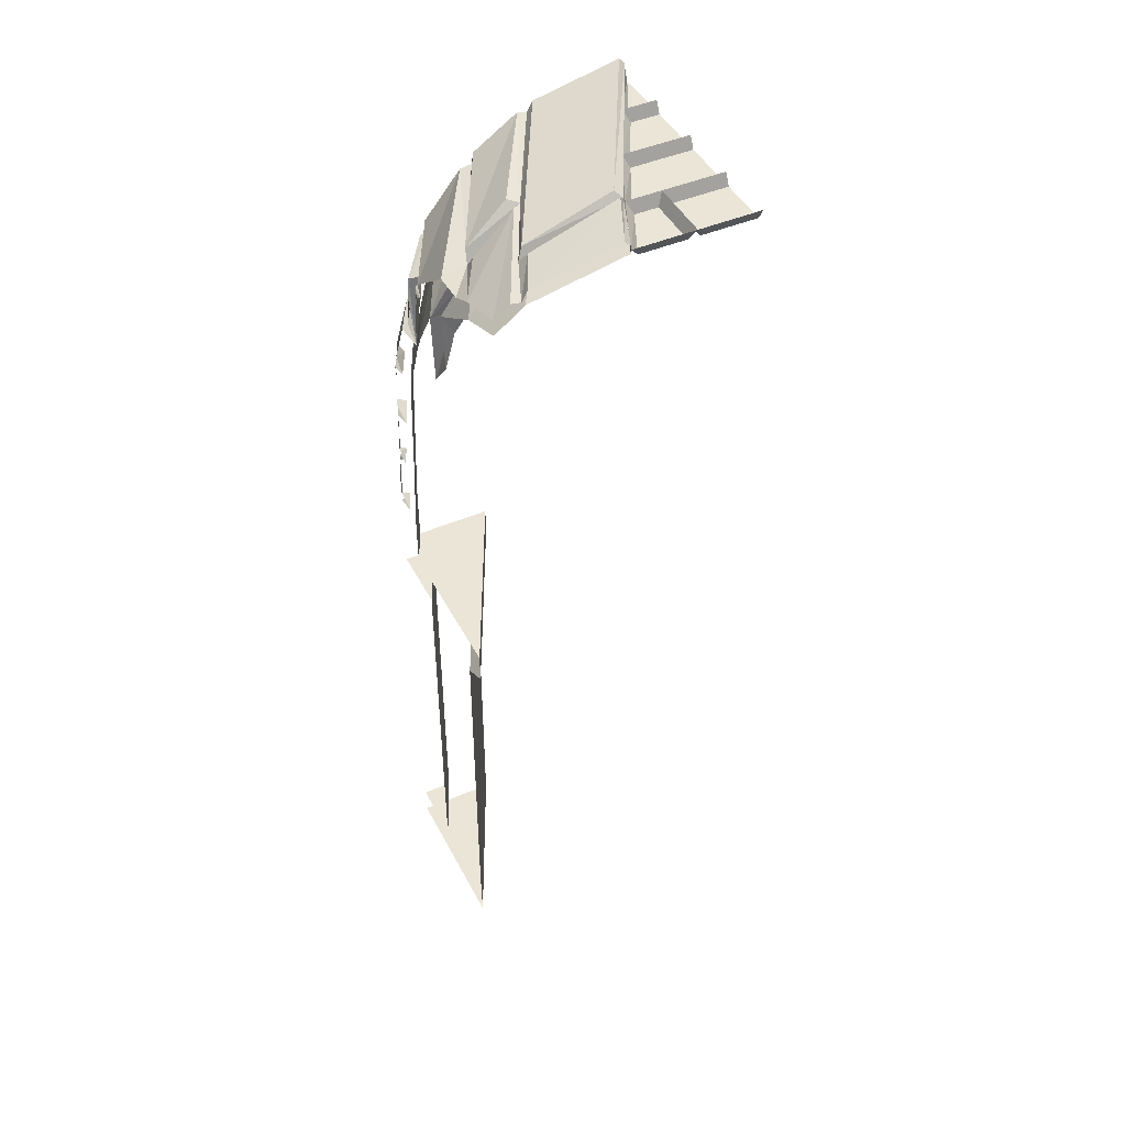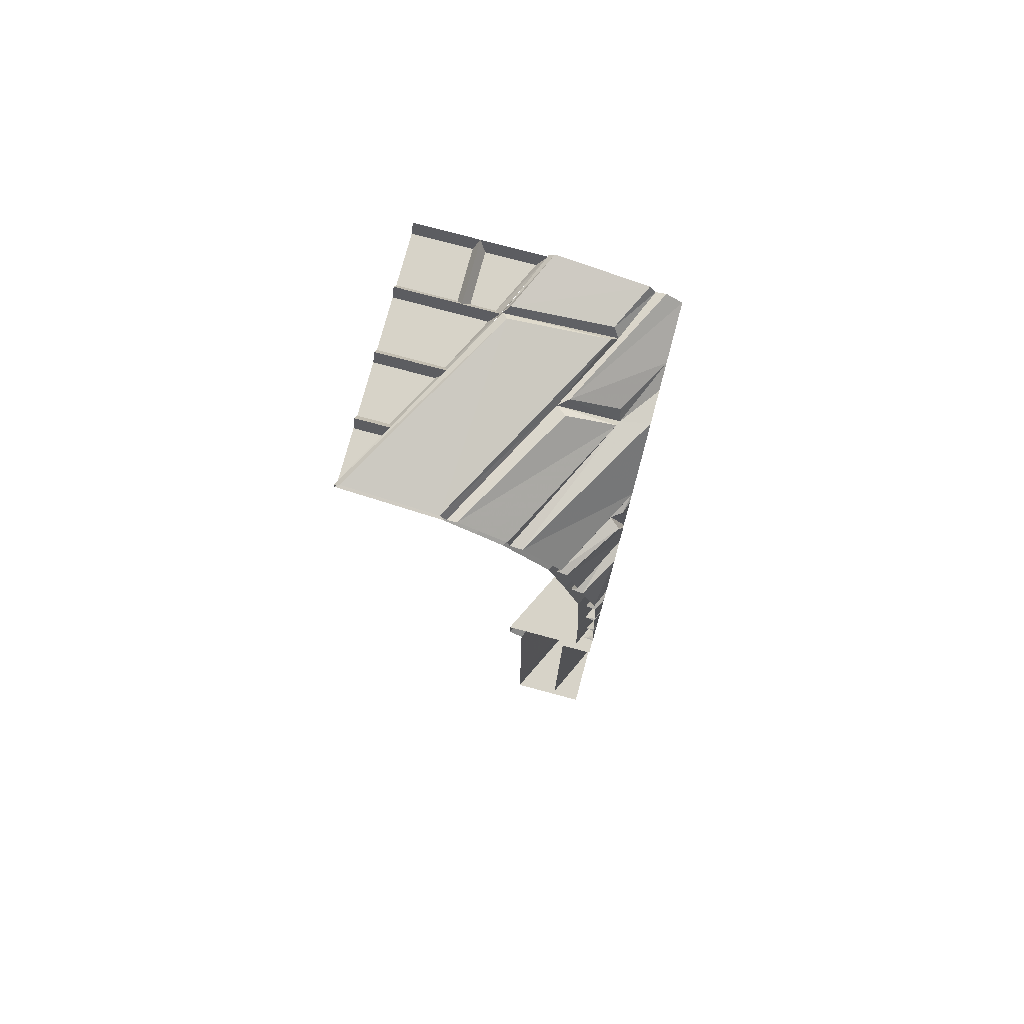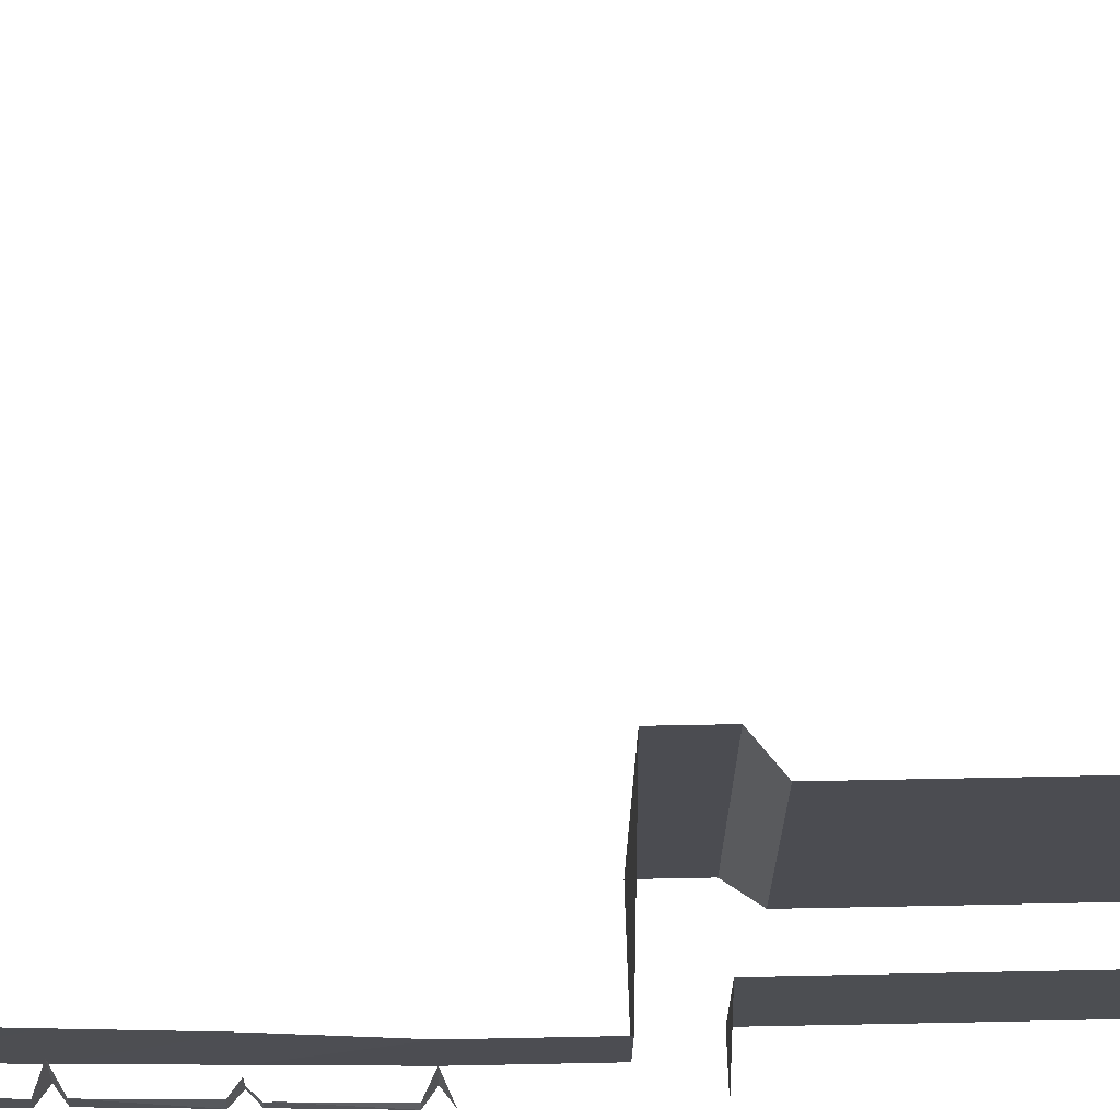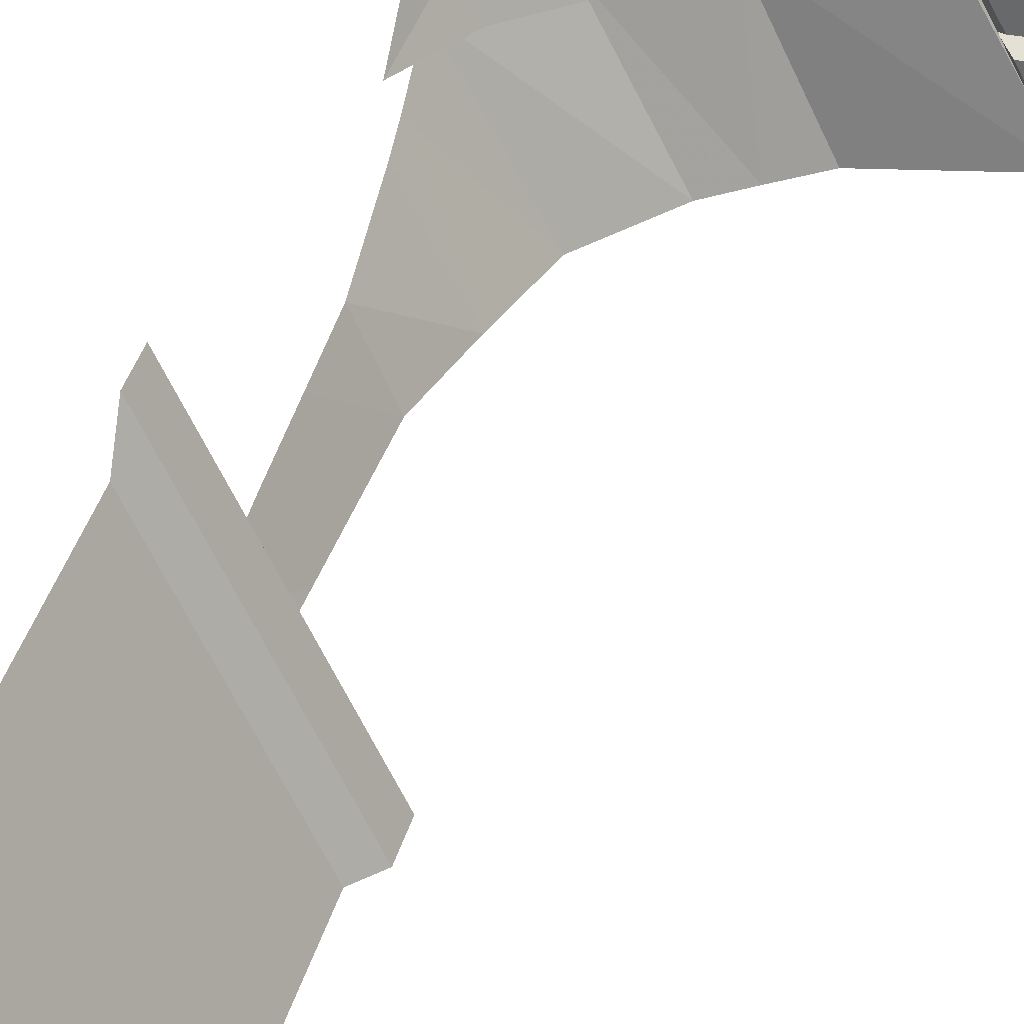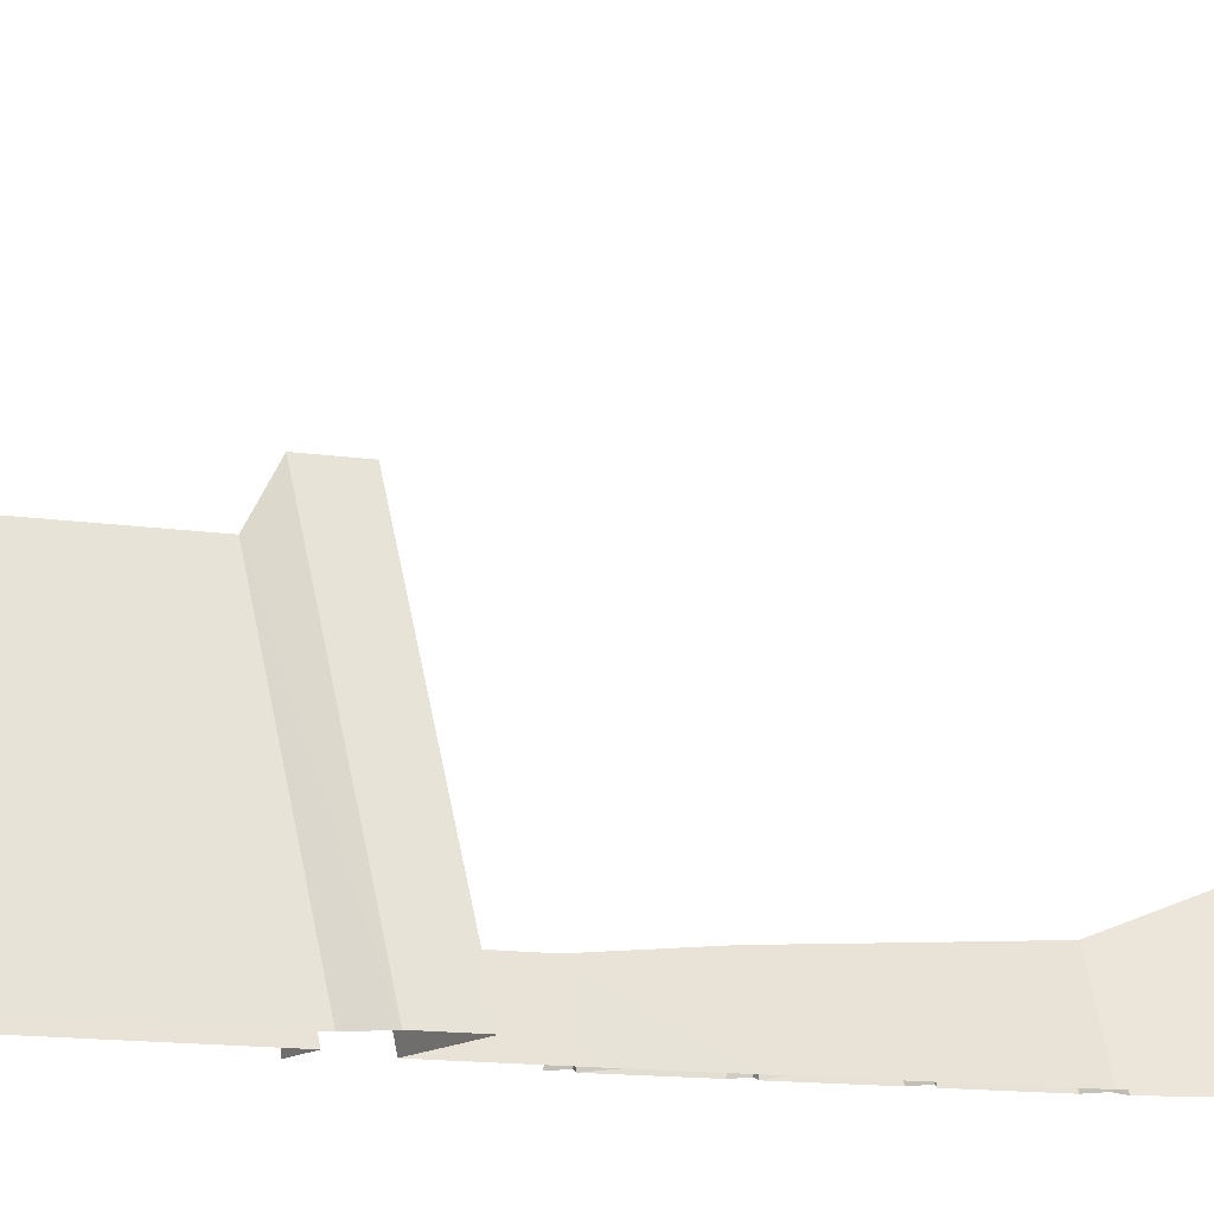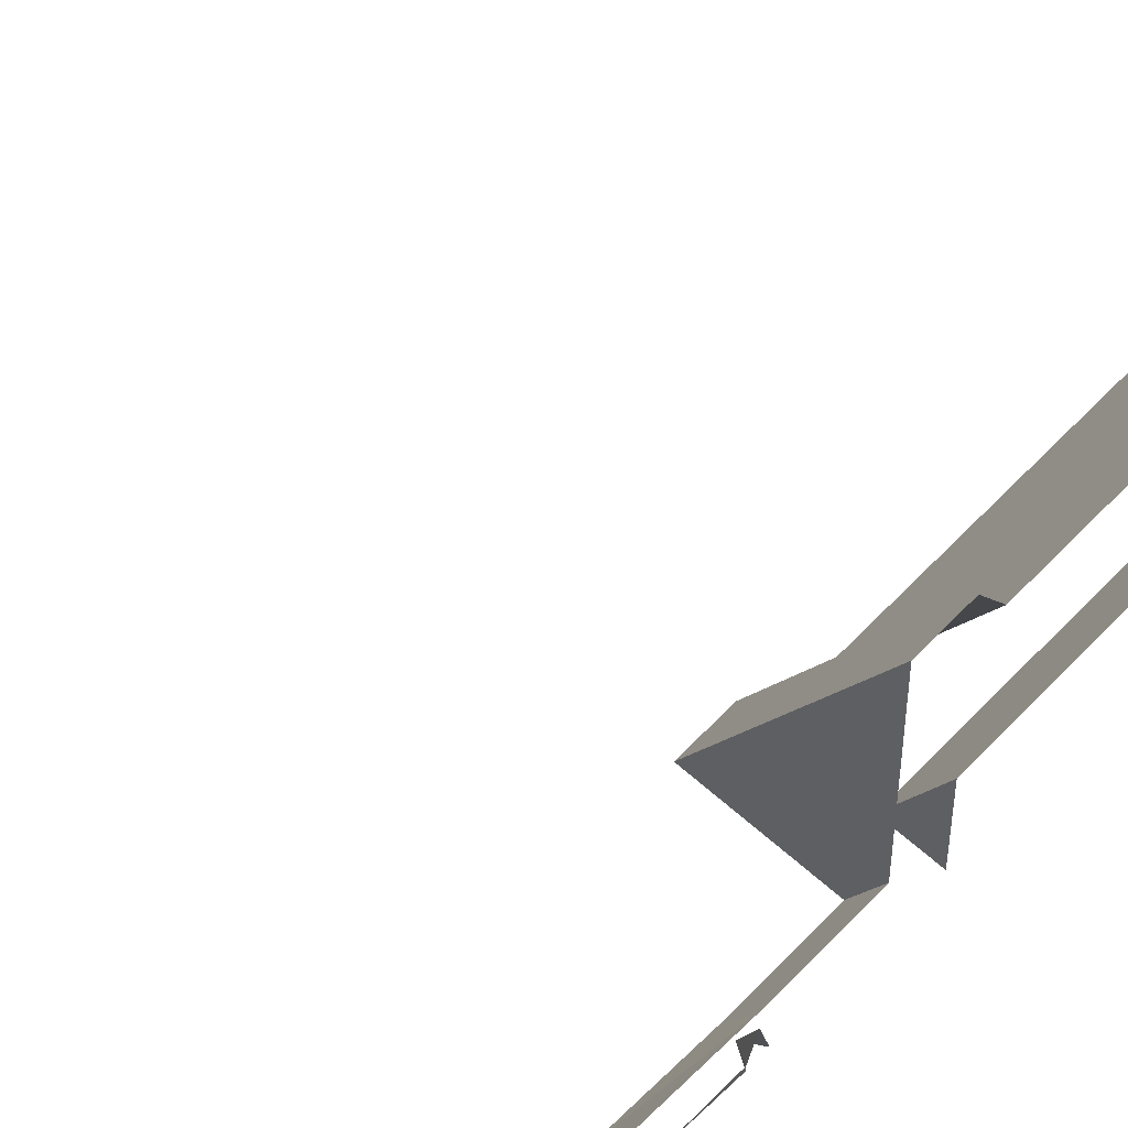
<metadata>
{"format":"obj","ext":"obj","renderer":"f3d","projection":"perspective","resolution":1024,"background":"white","views":[{"elev":45.6,"azim":-26.4,"up":"+Y"},{"elev":76.9,"azim":-165.0,"up":"+Y"},{"elev":48.2,"azim":-91.4,"up":"+Z"},{"elev":34.9,"azim":14.1,"up":"+Z"},{"elev":-9.6,"azim":65.0,"up":"+Z"},{"elev":60.8,"azim":-137.3,"up":"+Z"}]}
</metadata>
<code>
v -0.3984 0.04688 0.5
v -0.375 0.08594 0.5
v -0.2891 0.08594 0.3203
v -0.3125 0.04688 0.2969
v -0.4375 0.05469 0.5
v -0.2031 0.05469 0.03125
v -0.5 0.007812 0.5
v -0.5 -0.0625 0.2891
v -0.3828 -0.0625 0.07812
v -0.3906 -0.1094 0.04688
v -0.5 -0.1094 0.1953
v -0.5 -0.1172 0.07031
v -0.1719 -0.1172 -0.5
v -0.5 -0.2969 -0.1562
v -0.3203 -0.2969 -0.5
v -0.4453 -0.3438 -0.25
v -0.5 -0.3281 -0.1406
v -0.5 -0.3438 -0.1328
v -0.4844 -0.3594 -0.2188
v -0.5 -0.3594 -0.1719
v -0.5 -0.4375 -0.1953
v -0.5 -0.6094 -0.2031
v -0.4844 -0.3594 -0.2812
v -0.5 -0.4375 -0.2578
v -0.3438 -0.3594 -0.5
v -0.5 -0.5625 -0.2812
v -0.3906 -0.5625 -0.5
v -0.3672 -0.6094 -0.5
v -0.4141 -0.6328 -0.5
v -0.5 -0.6328 -0.3438
v -0.4688 -0.8281 -0.5
v -0.5 -0.8281 -0.4297
v -0.4375 -0.875 -0.5
v -0.5 -0.875 -0.375
v -0.4766 -0.8984 -0.5
v -0.5 -0.8984 -0.4531
v -0.5 -0.9297 -0.4453
v -0.4844 -1.102 -0.5
v -0.5 -1.102 -0.4609
v -0.4453 -1.125 -0.5
v -0.5 -1.125 -0.375
v -0.4844 -1.148 -0.5
v -0.5 -1.148 -0.4609
v -0.4922 -1.352 -0.5
v -0.5 -1.352 -0.4688
v -0.4609 -1.375 -0.5
v -0.5 -1.375 -0.4219
v -0.5 -1.375 -0.4375
v -0.4922 -1.398 -0.5
v -0.5 -1.398 -0.4766
v -0.5 -1.414 -0.4766
v -0.5 -1.602 -0.5
v -0.5 -1.602 -0.4844
v -0.4609 -1.625 -0.5
v -0.5 -1.625 -0.4062
v -0.5 -1.648 -0.5
v -0.1641 0.04688 0
v -0.2891 0.08594 0.2734
v 0.1016 0.1406 0.25
v 0.07812 0.1641 0.2266
v 0.125 0.08594 -0.5
v 0.1016 0.04688 -0.5
v 0.0625 0.05469 -0.5
v -0.2031 0.05469 -0.03125
v -0.3828 -0.0625 0.01562
v -0.1172 -0.0625 -0.5
v -0.125 -0.1094 -0.5
v -0.3047 -0.3438 -0.5
v -0.2812 -0.1875 0.03125
v -0.4531 -0.3828 0.05469
v -0.3984 -0.3828 -0.0625
v -0.2266 -0.1875 -0.08594
v -0.09375 -0.07031 0.01562
v -0.125 0.03125 0.01562
v -0.3672 -0.1328 0.03125
v -0.5 -0.2969 0.04688
v -0.5 -0.5156 0.07031
v -0.5 -0.6406 -0.03125
v -0.5 -0.375 -0.05469
v -0.3125 -0.1328 -0.08594
v -0.03906 -0.07031 -0.1016
v 0.2188 0 0.01562
v 0.2188 0.1094 0.01562
v 0 0.1094 0.5
v -0.3828 0.03125 0.5
v -0.5 -0.1328 0.2969
v -0.07031 0.03125 -0.1016
v 0.2812 0 -0.1016
v 0.2812 0.1094 -0.1016
v 0 0.1406 0.5
v -0.02344 0.1641 0.5
v 0.07812 0.1641 0.2734
v -0.2734 -0.3516 -0.5
v -0.1016 -0.1328 -0.5
v 0 -0.05469 -0.5
v 0.1172 0.03125 -0.5
v 0.5 0.1094 -0.5
v 0.4766 0.1641 -0.5
v 0.5 0.1406 -0.5
v -0.5 -2 -0.5
v -0.375 -2 -0.5
v -0.5 -2 -0.2344
v -0.375 -2.125 -0.5
v -0.5 -2.125 -0.2344
v -0.375 -2.375 -0.5
v -0.5 -2.375 -0.2344
v -0.375 -2.75 -0.5
v -0.5 -2.75 -0.2344
v -0.375 -2.984 -0.5
v -0.5 -2.984 -0.2344
v -0.375 -3.281 -0.5
v -0.5 -3.281 -0.2344
v -0.375 -3.5 -0.5
v -0.5 -3.5 -0.2344
v -0.375 -3.625 -0.5
v -0.5 -3.625 -0.2344
v -0.5 -3.625 -0.5
v -0.125 -1.875 -0.5
v -0.5 -1.875 0.2578
v -0.5 -2 0.2578
v -0.125 -2 -0.5
v -0.5 -2.062 0.1484
v -0.1797 -2.062 -0.5
v -0.5 -2.125 0.1484
v -0.1797 -2.125 -0.5
v -0.5 -2.375 0.1484
v -0.1797 -2.375 -0.5
v -0.5 -2.75 0.1484
v -0.1797 -2.75 -0.5
v -0.5 -2.984 0.1484
v -0.1797 -2.984 -0.5
v -0.5 -3.281 0.1484
v -0.1797 -3.281 -0.5
v -0.5 -3.5 0.1484
v -0.1797 -3.5 -0.5
v -0.5 -3.75 0.1562
v -0.1797 -3.75 -0.5
v -0.5 -3.75 -0.5
v -0.5 -0.05469 0.5
v -0.4297 -1.625 -0.5
v -0.5 -1.625 -0.3516
v -0.5 -1.875 -0.3516
v -0.4297 -1.875 -0.5
v -0.4141 -1.125 -0.5
v -0.5 -1.125 -0.3125
v -0.5 -1.375 -0.3281
v -0.4219 -1.375 -0.5
v -0.3438 -0.6172 -0.5
v -0.5 -0.6172 -0.1953
v -0.5 -0.8828 -0.2969
v -0.4062 -0.8828 -0.5
v -0.5 -0.5391 -0.1562
v 0.5 0.07812 -0.4766
v 0.3984 0.07812 -0.2734
v 0.3594 0.125 -0.25
v 0.5 0.125 -0.5
v 0.1484 0.07812 0.2266
v 0.25 0.07812 0.2266
v 0.25 0.125 0.25
v 0.1094 0.125 0.25
v 0.25 0.07812 0.02344
v 0.5 0.07812 0.02344
v 0.5 0.07812 0.2266
v 0.5 0.125 0.25
v 0.2734 0.07812 0.2734
v 0.25 0.125 0.5
v 0.2266 0.07812 0.2734
v 0.1328 0.07812 0.2734
v 0 0.125 0.5
v 0.03906 0.07812 0.4766
v 0.2266 0.07812 0.4766
v 0.2266 0.125 0
v 0.5 0.125 0
v 0.5 0.07812 -0.2734
v 0.5 0.125 -0.25
v 0.3828 0.07812 -0.2266
v 0.2734 0.07812 -0.02344
v 0.5 0.07812 -0.02344
v 0.5 0.07812 -0.2266
v 0.5 0.07812 0.2734
v 0.2734 0.07812 0.4766
v 0.5 0.07812 0.4766
v 0.5 0.125 0.5
f 1 2 3
f 1 3 4
f 1 4 5
f 5 4 6
f 12 13 14
f 14 13 15
f 18 16 19
f 18 19 20
f 26 27 22
f 22 27 28
f 32 31 33
f 32 33 34
f 34 33 35
f 34 35 36
f 43 42 44
f 43 44 45
f 53 52 54
f 53 54 55
f 6 4 57
f 58 57 4
f 58 61 57
f 57 61 62
f 57 62 63
f 57 63 64
f 154 153 174
f 165 180 181
f 181 180 182
f 5 6 7
f 7 6 8
f 8 6 9
f 14 15 16
f 14 16 17
f 17 16 18
f 20 19 21
f 36 35 37
f 37 35 38
f 37 38 39
f 45 44 46
f 45 46 47
f 15 68 16
f 64 63 65
f 65 63 66
f 8 9 10
f 8 10 11
f 39 38 40
f 39 40 41
f 10 65 66
f 10 66 67
f 11 10 12
f 12 10 13
f 24 23 25
f 24 25 26
f 26 25 27
f 30 29 31
f 30 31 32
f 41 40 42
f 41 42 43
f 50 49 51
f 51 49 52
f 51 52 53
f 55 54 56
f 58 60 61
f 10 67 13
f 91 92 2
f 2 92 3
f 61 60 98
f 159 164 165
f 155 154 174
f 155 174 175
f 165 164 180
f 166 181 182
f 166 182 183
f 21 19 16
f 21 16 22
f 22 16 23
f 6 57 10
f 6 10 9
f 58 4 59
f 58 59 60
f 57 64 65
f 57 65 10
f 3 92 59
f 3 59 4
f 144 145 146
f 144 146 147
f 147 146 141
f 147 141 140
f 153 154 155
f 153 155 156
f 157 160 161
f 159 165 166
f 159 166 167
f 160 168 169
f 169 168 170
f 166 171 167
f 161 160 172
f 155 176 172
f 172 176 177
f 165 181 166
f 22 23 24
f 22 28 29
f 22 29 30
f 48 46 49
f 48 49 50
f 16 68 23
f 23 68 25
f 90 59 91
f 91 59 92
f 98 60 99
f 99 60 59
f 47 46 48
f 69 70 71
f 69 71 72
f 70 77 78
f 70 78 71
f 69 72 73
f 72 81 73
f 73 81 82
f 81 88 82
f 69 73 74
f 69 74 75
f 72 80 81
f 73 82 83
f 73 83 74
f 80 87 81
f 81 87 88
f 82 88 89
f 82 89 83
f 87 89 88
f 69 75 70
f 70 75 76
f 70 76 77
f 71 78 79
f 71 79 72
f 72 79 80
f 118 119 120
f 118 120 121
f 121 120 122
f 121 122 123
f 143 142 118
f 118 142 119
f 74 83 84
f 74 84 85
f 74 85 86
f 74 86 75
f 80 94 95
f 80 95 87
f 87 95 96
f 87 96 97
f 87 97 89
f 116 115 117
f 85 139 86
f 75 86 76
f 79 93 94
f 79 94 80
f 148 93 152
f 148 152 149
f 93 79 152
f 157 158 159
f 157 159 160
f 158 163 159
f 159 163 164
f 161 172 173
f 161 173 162
f 155 175 176
f 172 177 178
f 172 178 173
f 176 175 179
f 83 89 59
f 83 59 84
f 84 59 90
f 99 59 89
f 99 89 97
f 100 101 102
f 137 136 138
f 148 149 150
f 148 150 151
f 151 150 145
f 151 145 144
f 157 161 158
f 158 161 162
f 158 162 163
f 176 179 177
f 177 179 178
f 102 101 103
f 102 103 104
f 123 122 124
f 123 124 125
f 104 103 105
f 104 105 106
f 125 124 126
f 125 126 127
f 106 105 107
f 106 107 108
f 114 113 115
f 114 115 116
f 127 126 128
f 127 128 129
f 135 134 136
f 135 136 137
f 108 107 109
f 108 109 110
f 112 111 113
f 112 113 114
f 129 128 130
f 129 130 131
f 133 132 134
f 133 134 135
f 110 109 111
f 110 111 112
f 131 130 132
f 131 132 133
f 140 141 142
f 140 142 143
f 159 167 160
f 160 167 168
f 169 170 166
f 166 170 171
f 167 171 168
f 168 171 170

</code>
